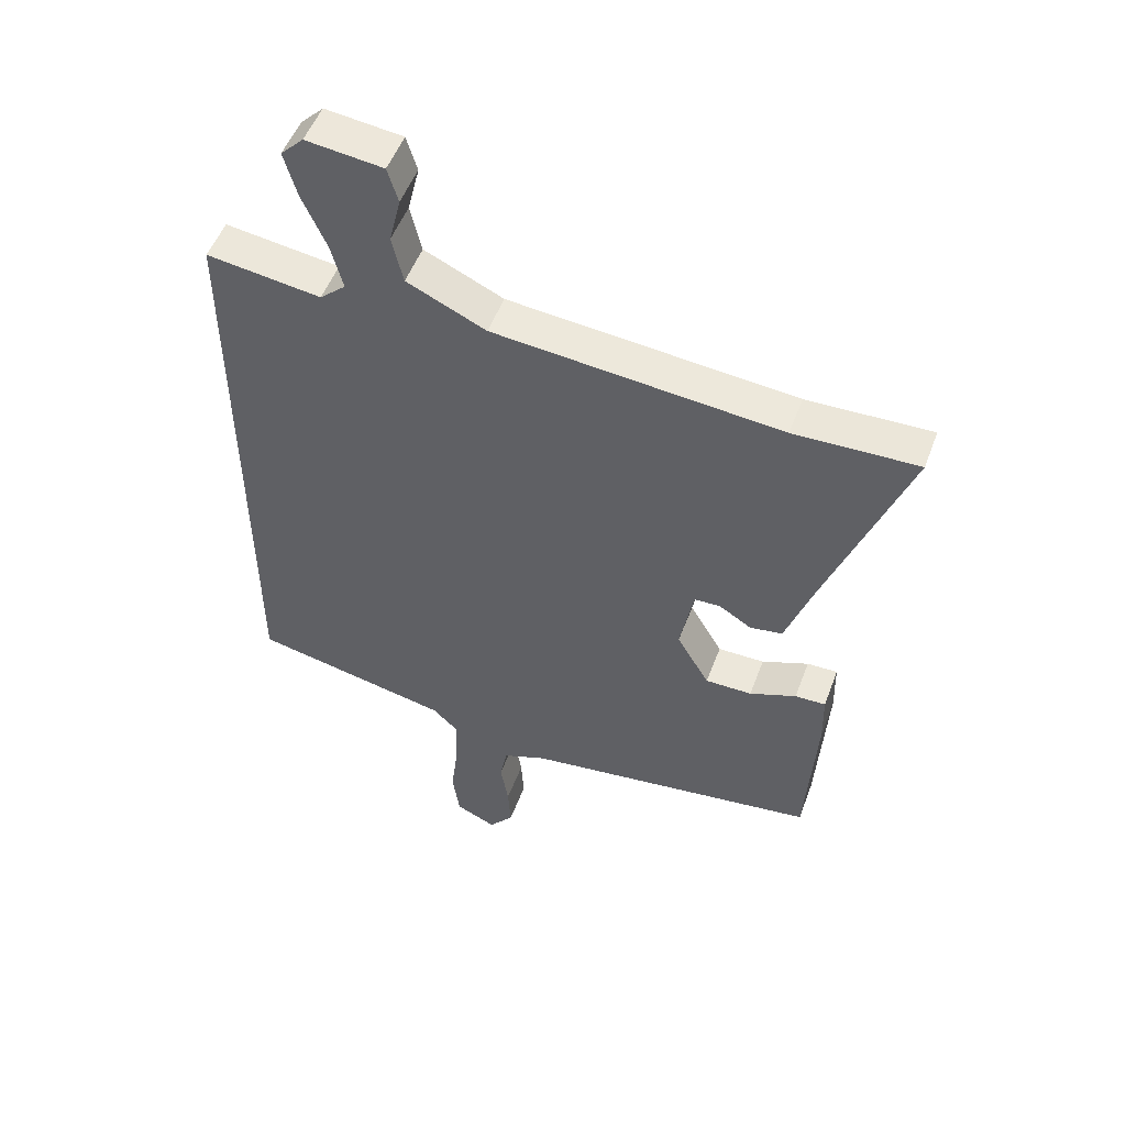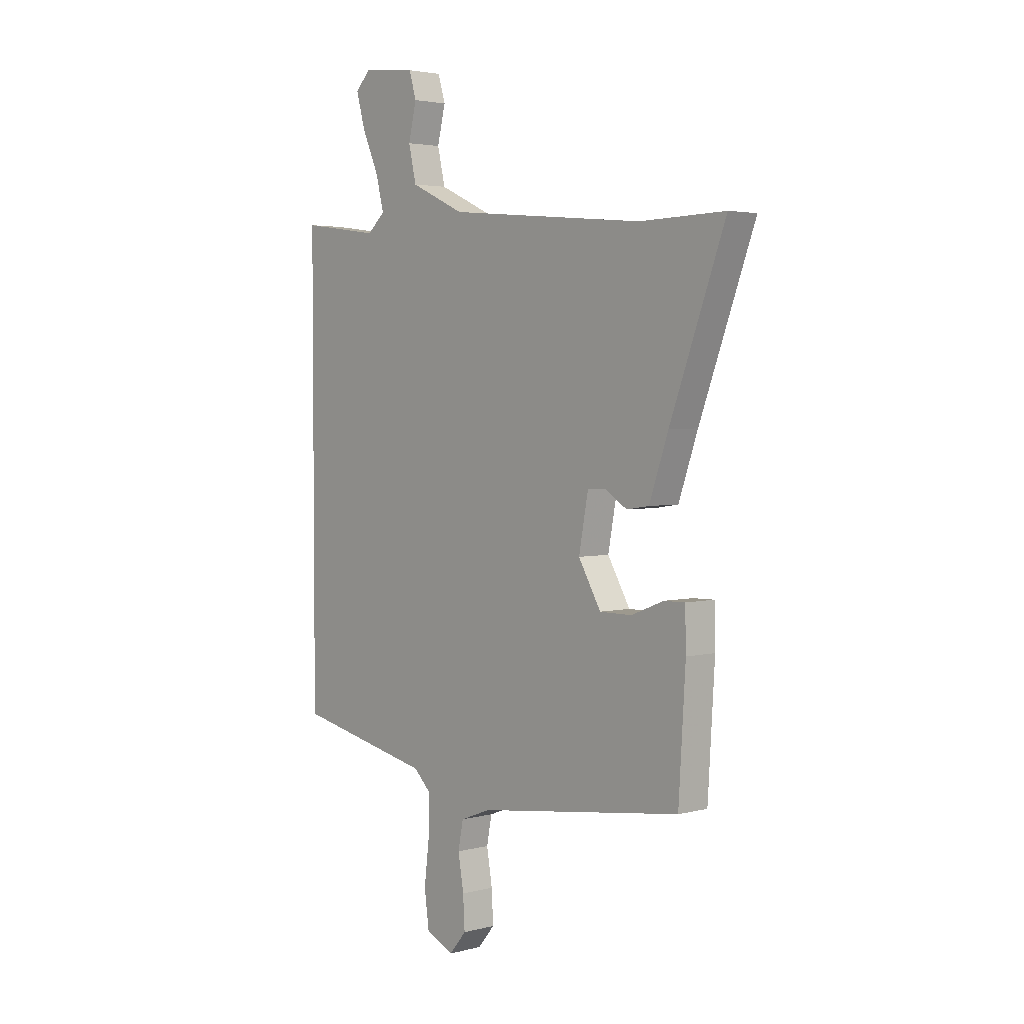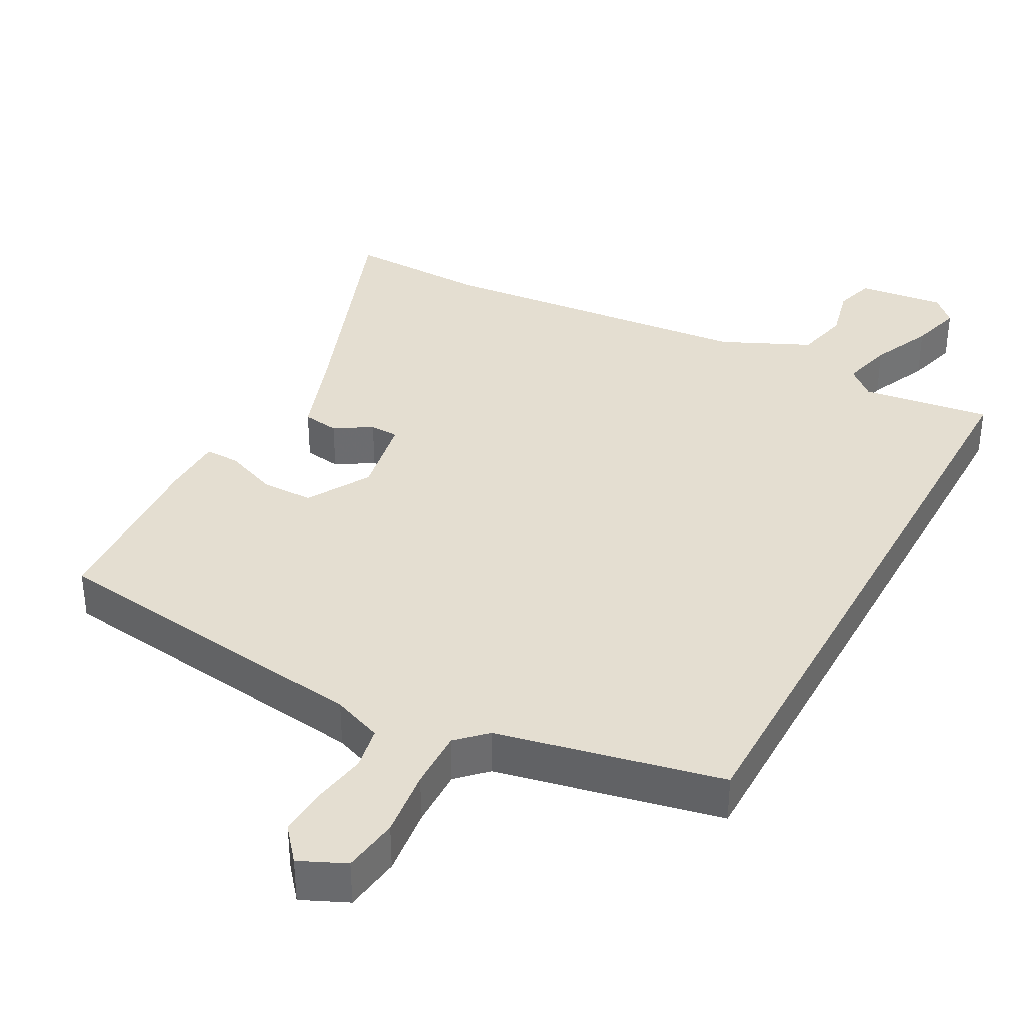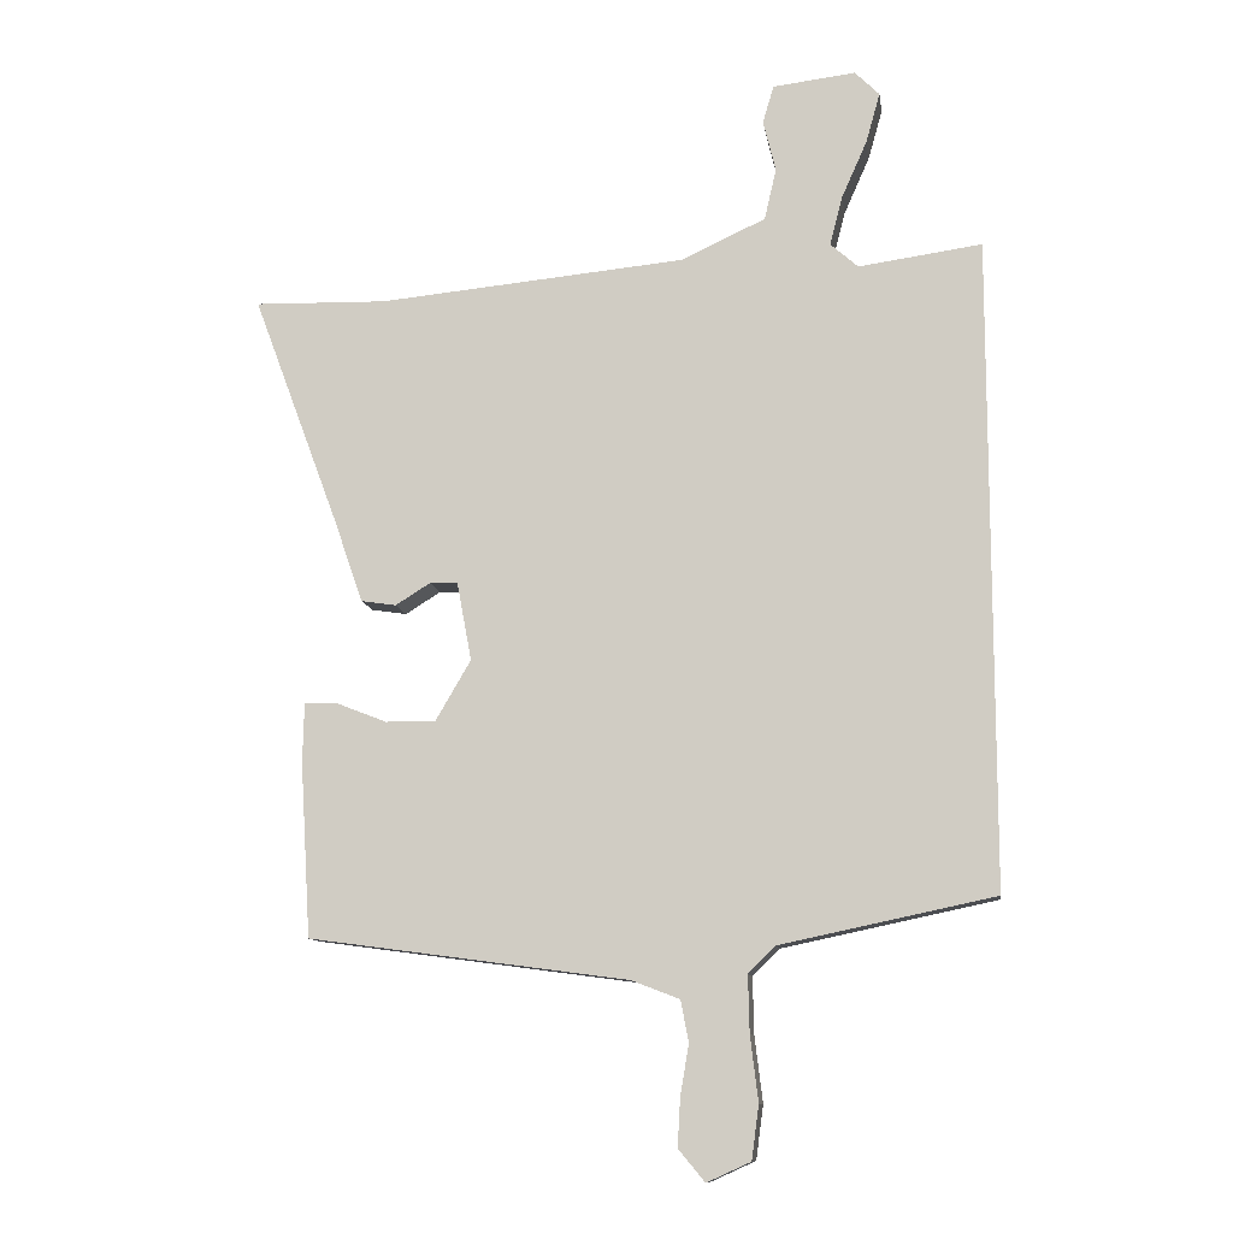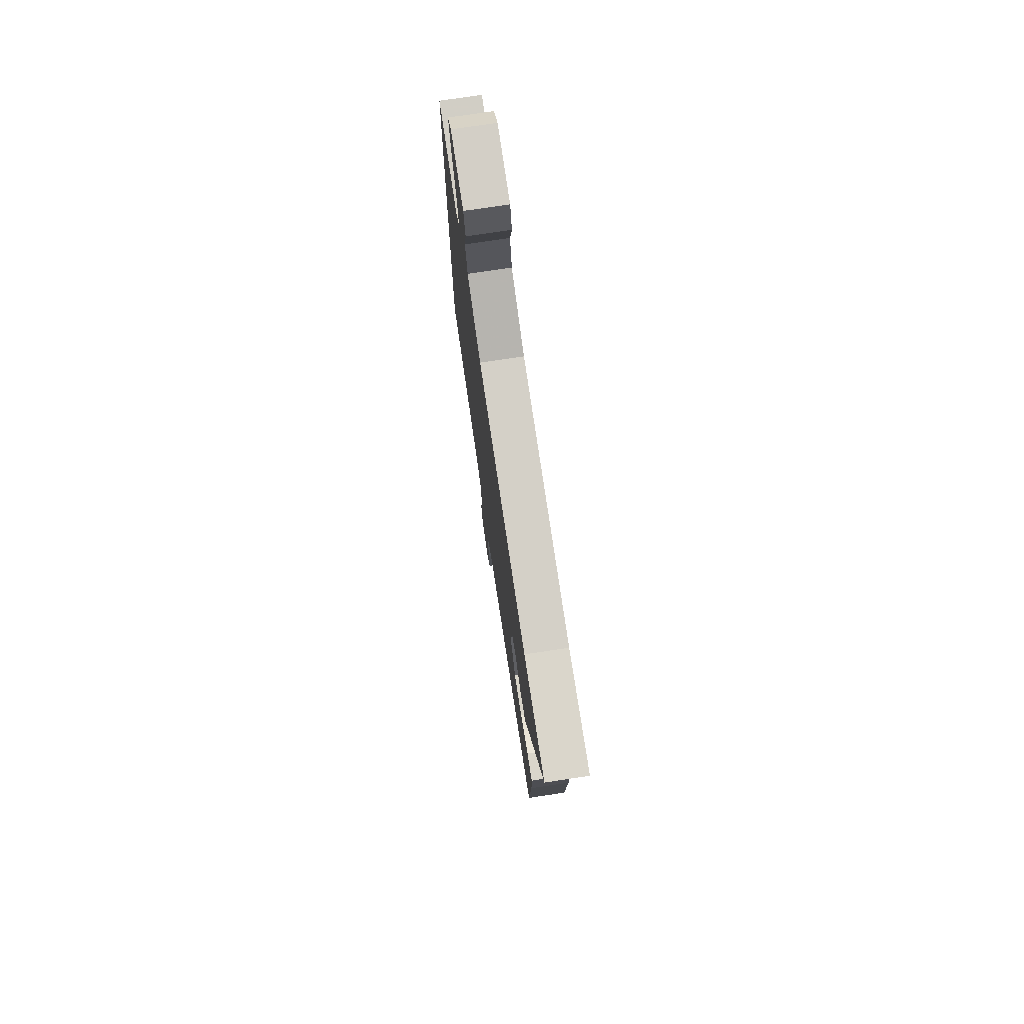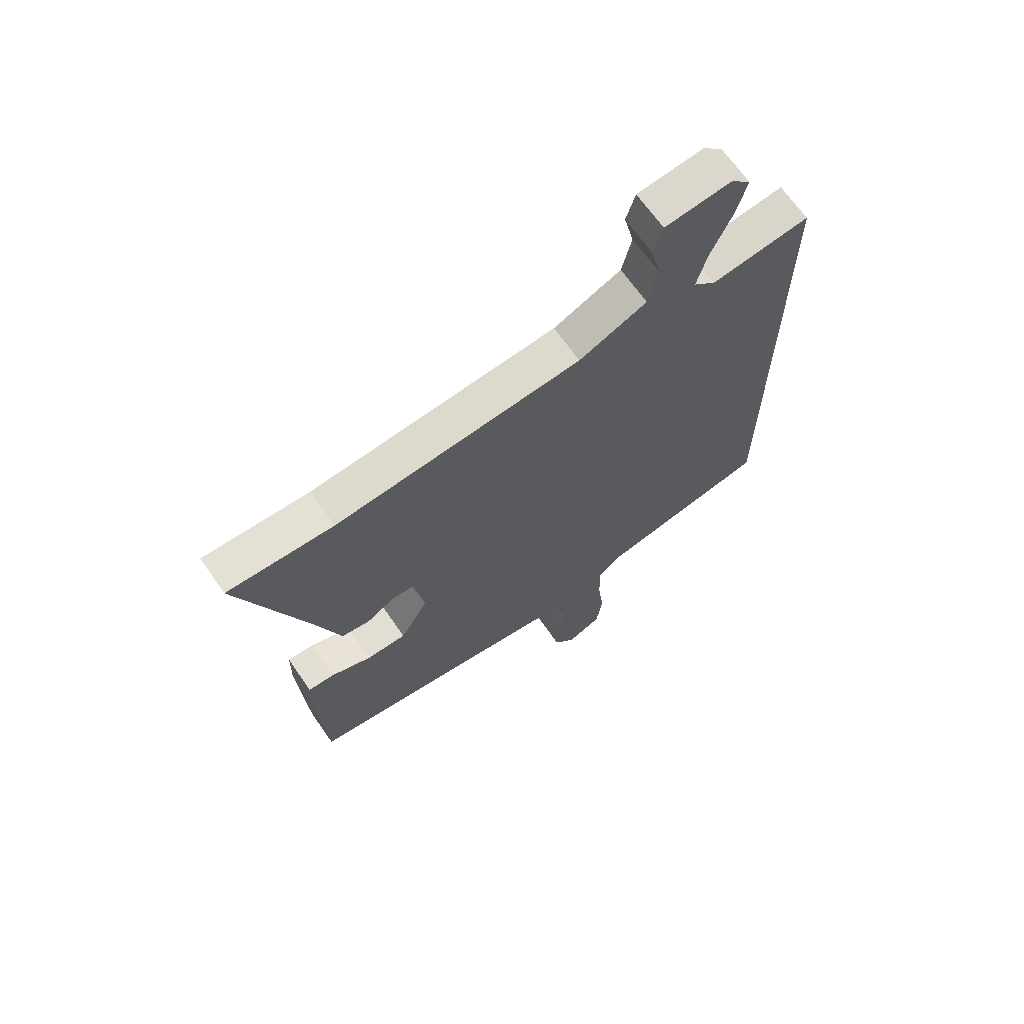
<metadata>
{"format":"obj","ext":"obj","renderer":"f3d","projection":"perspective","resolution":1024,"background":"white","views":[{"elev":51.7,"azim":20.2,"up":"+Z"},{"elev":3.3,"azim":48.7,"up":"+Z"},{"elev":36.5,"azim":-151.6,"up":"+Y"},{"elev":-11.0,"azim":-171.6,"up":"+Z"},{"elev":75.1,"azim":81.4,"up":"+Z"},{"elev":67.2,"azim":145.3,"up":"+Z"}]}
</metadata>
<code>
v -0.5 0.07 0.544
v -0.314 0.07 0.518
v -0.272 0.07 0.555
v -0.291 0.07 0.629
v -0.33 0.07 0.717
v -0.351 0.07 0.792
v -0.314 0.07 0.829
v -0.189 0.07 0.814
v -0.172 0.07 0.757
v -0.191 0.07 0.679
v -0.173 0.07 0.601
v -0.045 0.07 0.542
v 0.42 0.07 0.498
v 0.621 0.07 0.503
v 0.491 0.07 0.154
v 0.446 0.07 0.025
v 0.393 0.07 0.017
v 0.34 0.07 0.05
v 0.298 0.07 0.048
v 0.276 0.07 -0.07
v 0.329 0.07 -0.161
v 0.405 0.07 -0.161
v 0.481 0.07 -0.131
v 0.531 0.07 -0.13
v 0.533 0.07 -0.219
v 0.517 0.07 -0.483
v 0.034 0.07 -0.548
v -0.038 0.07 -0.576
v -0.05 0.07 -0.638
v -0.037 0.07 -0.715
v -0.033 0.07 -0.787
v -0.073 0.07 -0.835
v -0.139 0.07 -0.805
v -0.15 0.07 -0.724
v -0.138 0.07 -0.626
v -0.136 0.07 -0.54
v -0.177 0.07 -0.5
v -0.5 0.07 -0.432
v -0.5 0 0.544
v -0.314 0 0.518
v -0.272 0 0.555
v -0.291 0 0.629
v -0.33 0 0.717
v -0.351 0 0.792
v -0.314 0 0.829
v -0.189 0 0.814
v -0.172 0 0.757
v -0.191 0 0.679
v -0.173 0 0.601
v -0.045 0 0.542
v 0.42 0 0.498
v 0.621 0 0.503
v 0.491 0 0.154
v 0.446 0 0.025
v 0.393 0 0.017
v 0.34 0 0.05
v 0.298 0 0.048
v 0.276 0 -0.07
v 0.329 0 -0.161
v 0.405 0 -0.161
v 0.481 0 -0.131
v 0.531 0 -0.13
v 0.533 0 -0.219
v 0.517 0 -0.483
v 0.034 0 -0.548
v -0.038 0 -0.576
v -0.05 0 -0.638
v -0.037 0 -0.715
v -0.033 0 -0.787
v -0.073 0 -0.835
v -0.139 0 -0.805
v -0.15 0 -0.724
v -0.138 0 -0.626
v -0.136 0 -0.54
v -0.177 0 -0.5
v -0.5 0 -0.432
f 37 38 1 2
f 36 37 2 3
f 33 34 35
f 32 33 35
f 31 32 35
f 30 31 35
f 29 30 35
f 28 29 35 36
f 27 28 36 3
f 25 26 27
f 24 25 27
f 23 24 27
f 22 23 27
f 21 22 27
f 27 3 4
f 21 27 4
f 20 21 4
f 15 16 17 18
f 15 18 19
f 14 15 19
f 13 14 19
f 12 13 19
f 19 20 4
f 12 19 4
f 11 12 4
f 8 9 10
f 7 8 10
f 7 10 11
f 6 7 11
f 5 6 11
f 4 5 11
f 40 39 76 75
f 41 40 75 74
f 73 72 71
f 73 71 70
f 73 70 69
f 73 69 68
f 73 68 67
f 74 73 67 66
f 41 74 66 65
f 65 64 63
f 65 63 62
f 65 62 61
f 65 61 60
f 65 60 59
f 42 41 65
f 42 65 59
f 42 59 58
f 56 55 54 53
f 57 56 53
f 57 53 52
f 57 52 51
f 57 51 50
f 42 58 57
f 42 57 50
f 42 50 49
f 48 47 46
f 48 46 45
f 49 48 45
f 49 45 44
f 49 44 43
f 49 43 42
f 1 39 40 2
f 2 40 41 3
f 3 41 42 4
f 4 42 43 5
f 5 43 44 6
f 6 44 45 7
f 7 45 46 8
f 8 46 47 9
f 9 47 48 10
f 10 48 49 11
f 11 49 50 12
f 12 50 51 13
f 13 51 52 14
f 14 52 53 15
f 15 53 54 16
f 16 54 55 17
f 17 55 56 18
f 18 56 57 19
f 19 57 58 20
f 20 58 59 21
f 21 59 60 22
f 22 60 61 23
f 23 61 62 24
f 24 62 63 25
f 25 63 64 26
f 26 64 65 27
f 27 65 66 28
f 28 66 67 29
f 29 67 68 30
f 30 68 69 31
f 31 69 70 32
f 32 70 71 33
f 33 71 72 34
f 34 72 73 35
f 35 73 74 36
f 36 74 75 37
f 37 75 76 38
f 38 76 39 1

</code>
